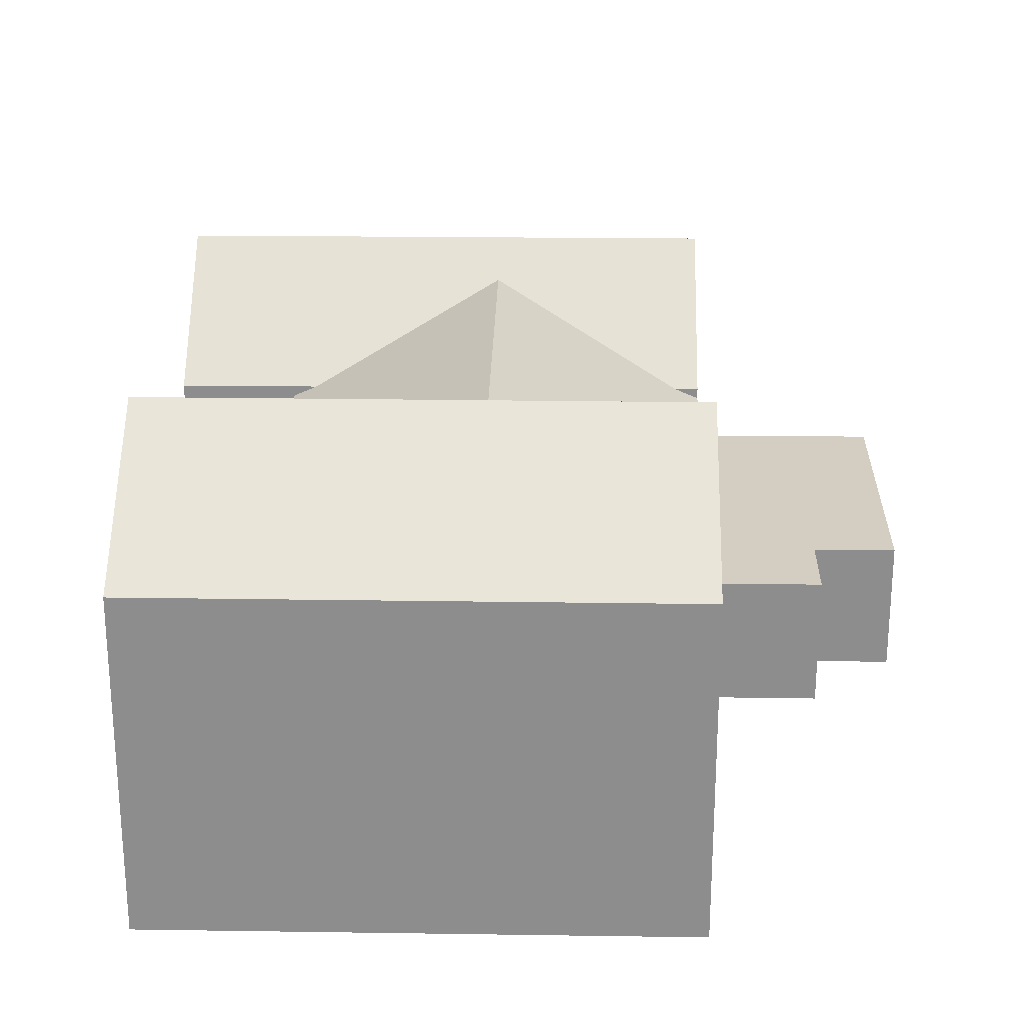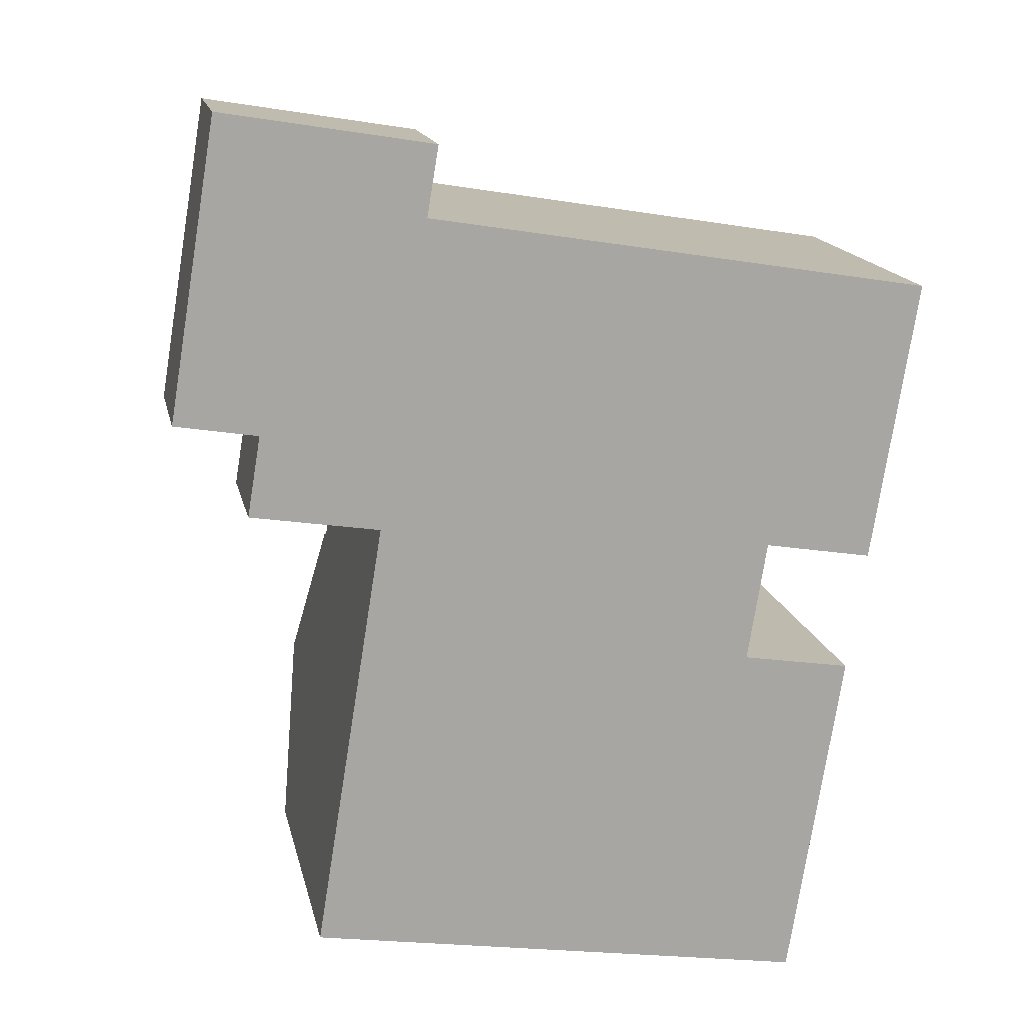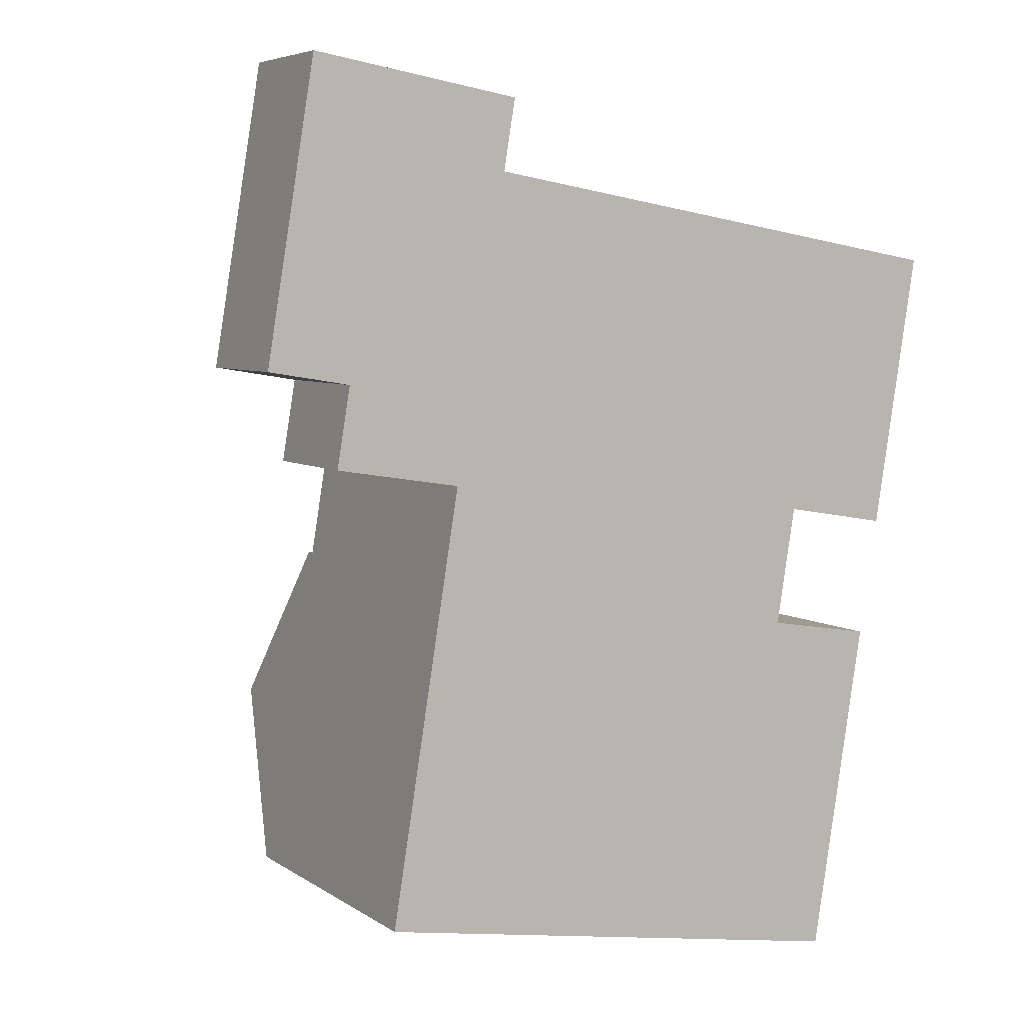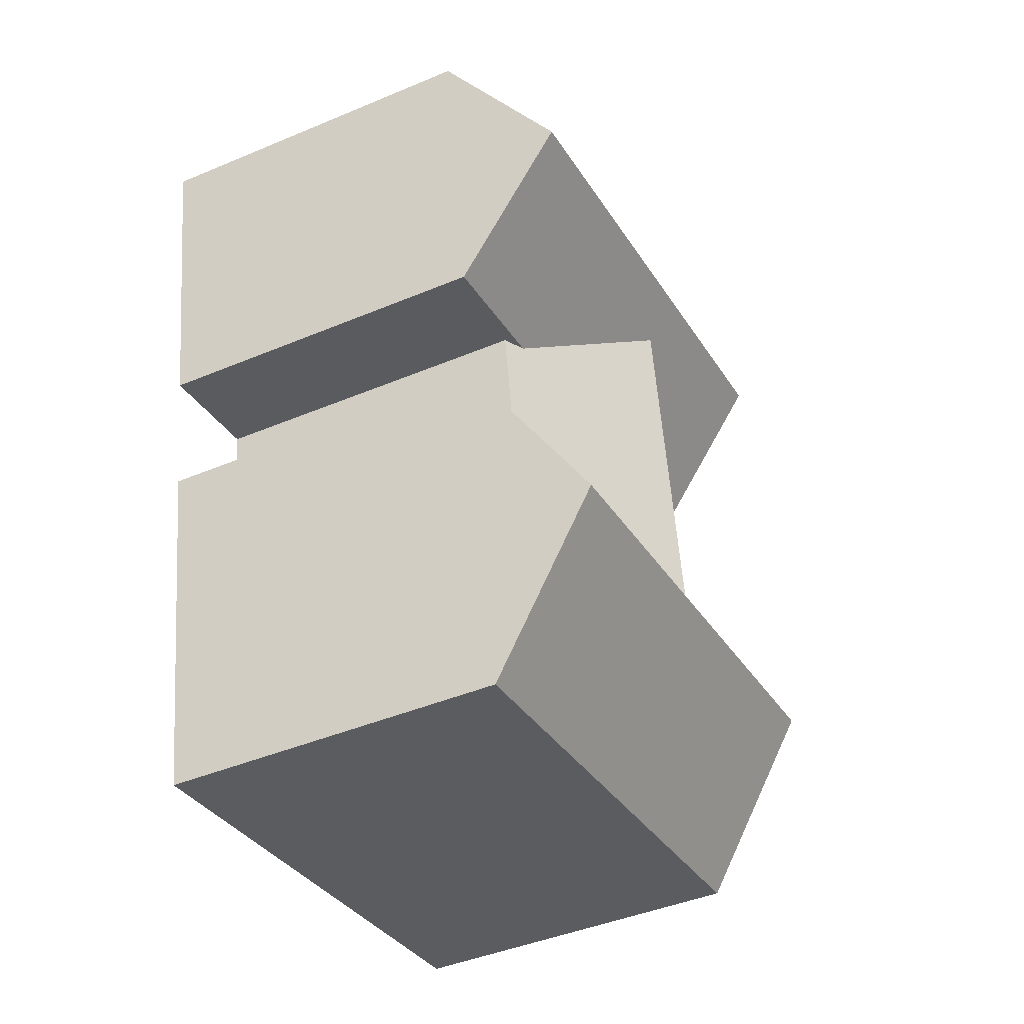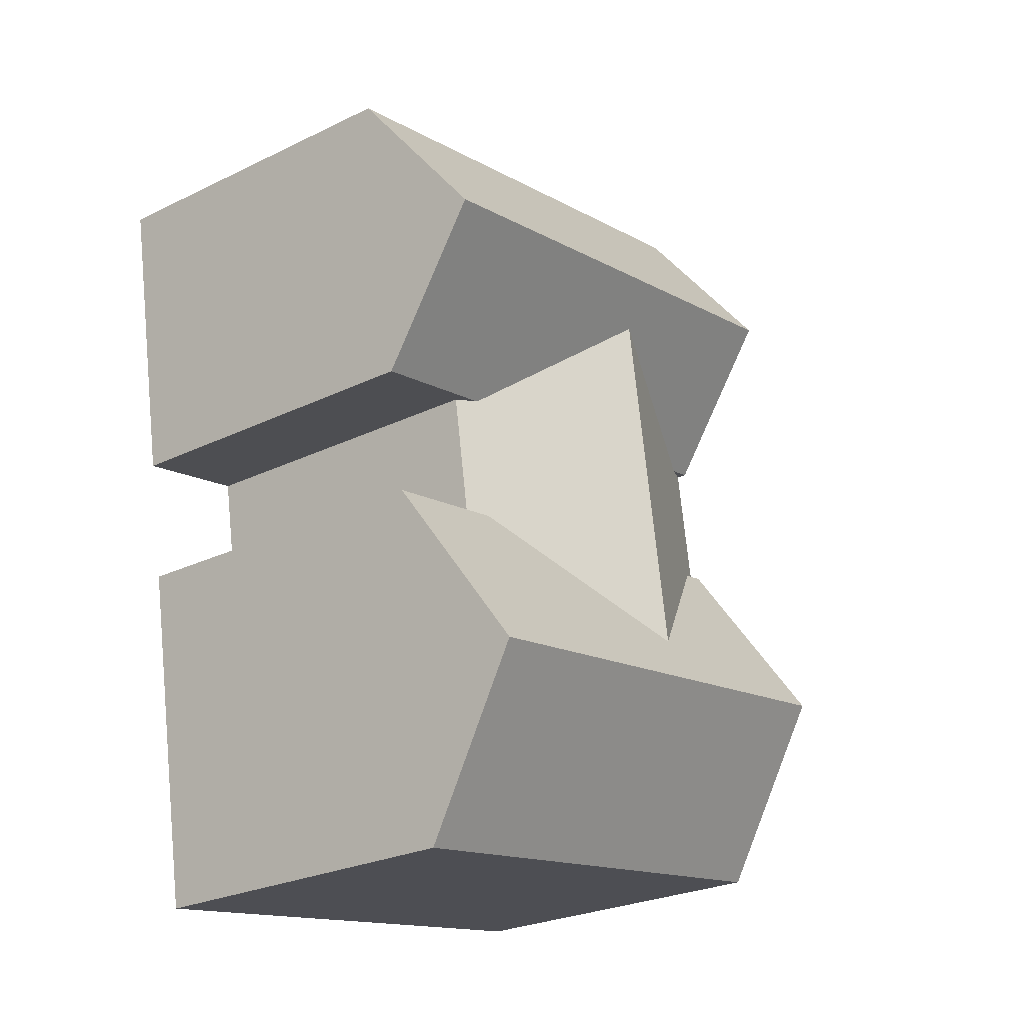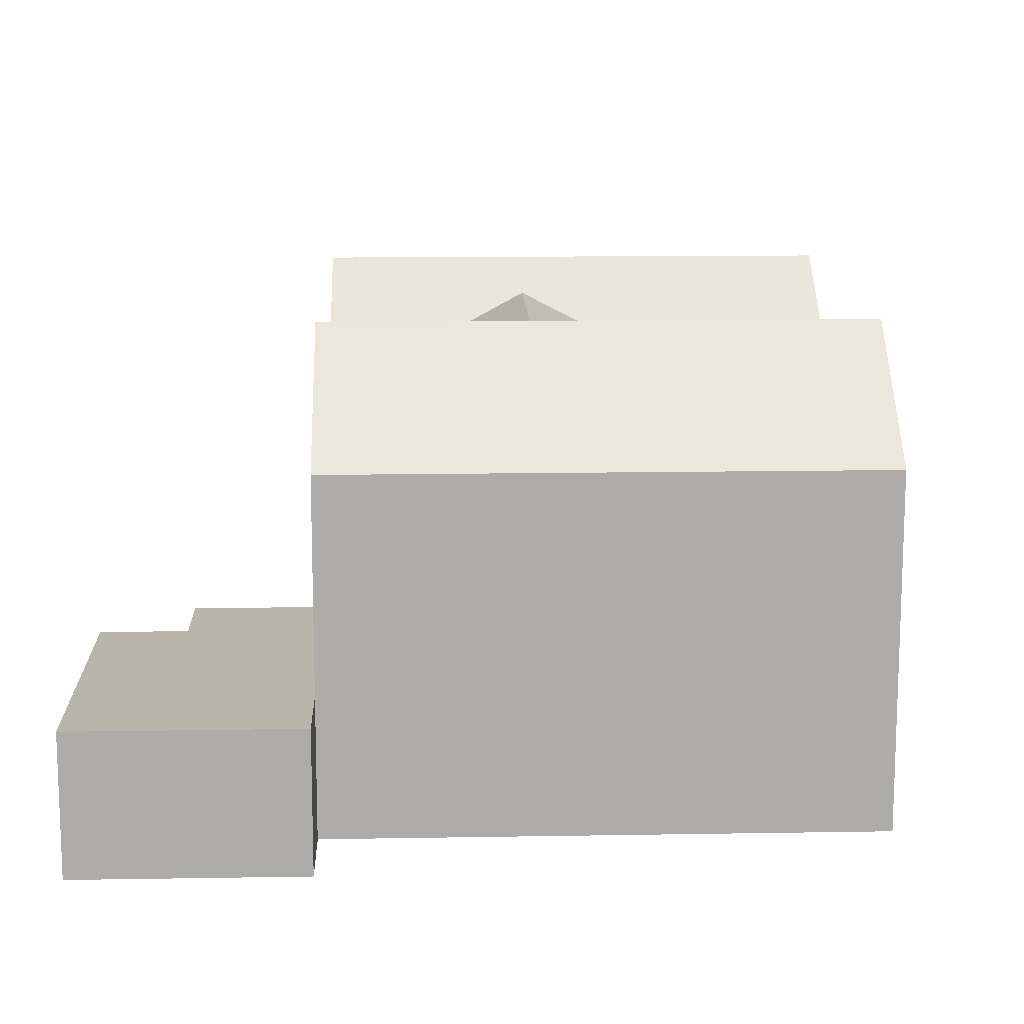
<metadata>
{"format":"obj","ext":"obj","renderer":"f3d","projection":"perspective","resolution":1024,"background":"white","views":[{"elev":25.2,"azim":-169.5,"up":"+Y"},{"elev":15.8,"azim":-11.8,"up":"+Z"},{"elev":5.8,"azim":-28.4,"up":"+Z"},{"elev":-42.7,"azim":116.7,"up":"+Z"},{"elev":-25.3,"azim":128.3,"up":"+Z"},{"elev":13.5,"azim":7.2,"up":"+Y"}]}
</metadata>
<code>
v  7.257 -3.43e-16 5.602
v  5.713 2.04e-16 -3.332
v  5.86 2.048e-16 -3.345
v  2.029 1.682e-16 -2.746
v  2.159 1.2e-16 -1.96
v  2.417 2.443e-17 -0.3989
v  0 0 0
v  1.423 -5.285e-16 8.631
v  7.59 -4.662e-16 7.614
v  21.37 0.19 -0.9918
v  17.53 0.19 -4.569
v  20.71 0.19 -5.097
v  19.36 0.19 -13.52
v  3.783 0.19 -16.07
v  18.57 0.19 -18.45
v  20.15 0.19 -8.598
v  16.96 0.19 -8.085
v  17.21 0.19 -6.573
v  4.577 0.19 -11.15
v  22.03 0.19 3.113
v  7.274 0.19 5.561
v  5.372 0.19 -6.221
v  5.626 0.19 -4.651
v  5.949 0.19 -2.647
v  6.611 0.19 1.457
v  16.96 9.56 -8.085
v  5.372 9.56 -6.221
v  10.46 12.1 -11.54
v  5.949 9.56 -2.648
v  17.53 9.56 -4.569
v  12.37 12.1 0.3192
v  7.257 3.887 5.602
v  1.424 3.887 8.63
v  7.59 3.887 7.614
v  5.86 3.887 -3.345
v  2.417 3.887 -0.399
v  2.159 3.887 -1.96
v  5.713 3.887 -3.332
v  2.029 3.887 -2.746
v  8.274e-05 3.887 -0.000123
v  11.42 12.1 -5.613
v  5.626 9.56 -4.652
v  17.21 9.56 -6.573
v  5.372 9.84 -6.221
v  19.36 13.02 -13.52
v  4.578 13.02 -11.15
v  16.96 9.84 -8.085
v  20.15 9.84 -8.598
v  18.57 9.84 -18.45
v  3.783 9.84 -16.07
v  6.612 13.02 1.456
v  22.03 9.84 3.113
v  21.37 13.02 -0.9922
v  7.274 9.84 5.561
v  17.53 9.84 -4.569
v  5.949 9.84 -2.648
v  20.71 9.84 -5.097
g defaultobject
f 1 2 3
f 2 1 4
f 4 1 5
f 5 1 6
f 6 1 7
f 7 1 8
f 8 1 9
f 10 11 12
f 13 14 15
f 14 13 16
f 14 16 17
f 14 17 18
f 14 18 11
f 14 11 19
f 19 11 10
f 19 10 20
f 19 20 21
f 19 21 22
f 22 21 23
f 23 21 24
f 24 21 25
f 26 27 28
f 29 30 31
f 32 33 34
f 33 32 35
f 33 35 36
f 36 35 37
f 37 35 38
f 37 38 39
f 40 33 36
f 27 41 28
f 41 27 31
f 31 27 42
f 31 42 29
f 28 43 26
f 43 28 30
f 30 28 31
f 31 28 41
f 44 45 46
f 45 44 47
f 45 47 48
f 46 49 50
f 49 46 45
f 51 52 53
f 52 51 54
f 51 55 56
f 55 51 53
f 55 53 57
f 3 32 1
f 32 3 35
f 38 3 2
f 3 38 35
f 39 2 4
f 2 39 38
f 37 4 5
f 4 37 39
f 36 5 6
f 5 36 37
f 40 6 7
f 6 40 36
f 33 7 8
f 7 33 40
f 9 33 8
f 33 9 34
f 1 34 9
f 34 1 32
f 21 42 27
f 42 21 29
f 29 21 54
f 29 54 56
f 56 54 51
f 19 50 14
f 50 19 22
f 50 22 23
f 50 23 24
f 50 24 25
f 50 25 21
f 50 21 46
f 46 21 27
f 46 27 44
f 44 27 47
f 26 47 27
f 48 47 26
f 17 48 26
f 16 48 17
f 56 30 29
f 30 56 55
f 30 12 11
f 12 30 55
f 12 55 57
f 49 13 15
f 13 49 16
f 16 49 48
f 48 49 45
f 57 10 12
f 10 57 20
f 20 57 52
f 52 57 53
f 26 18 17
f 18 26 11
f 11 26 43
f 11 43 30
f 50 15 14
f 15 50 49
f 20 54 21
f 54 20 52

</code>
